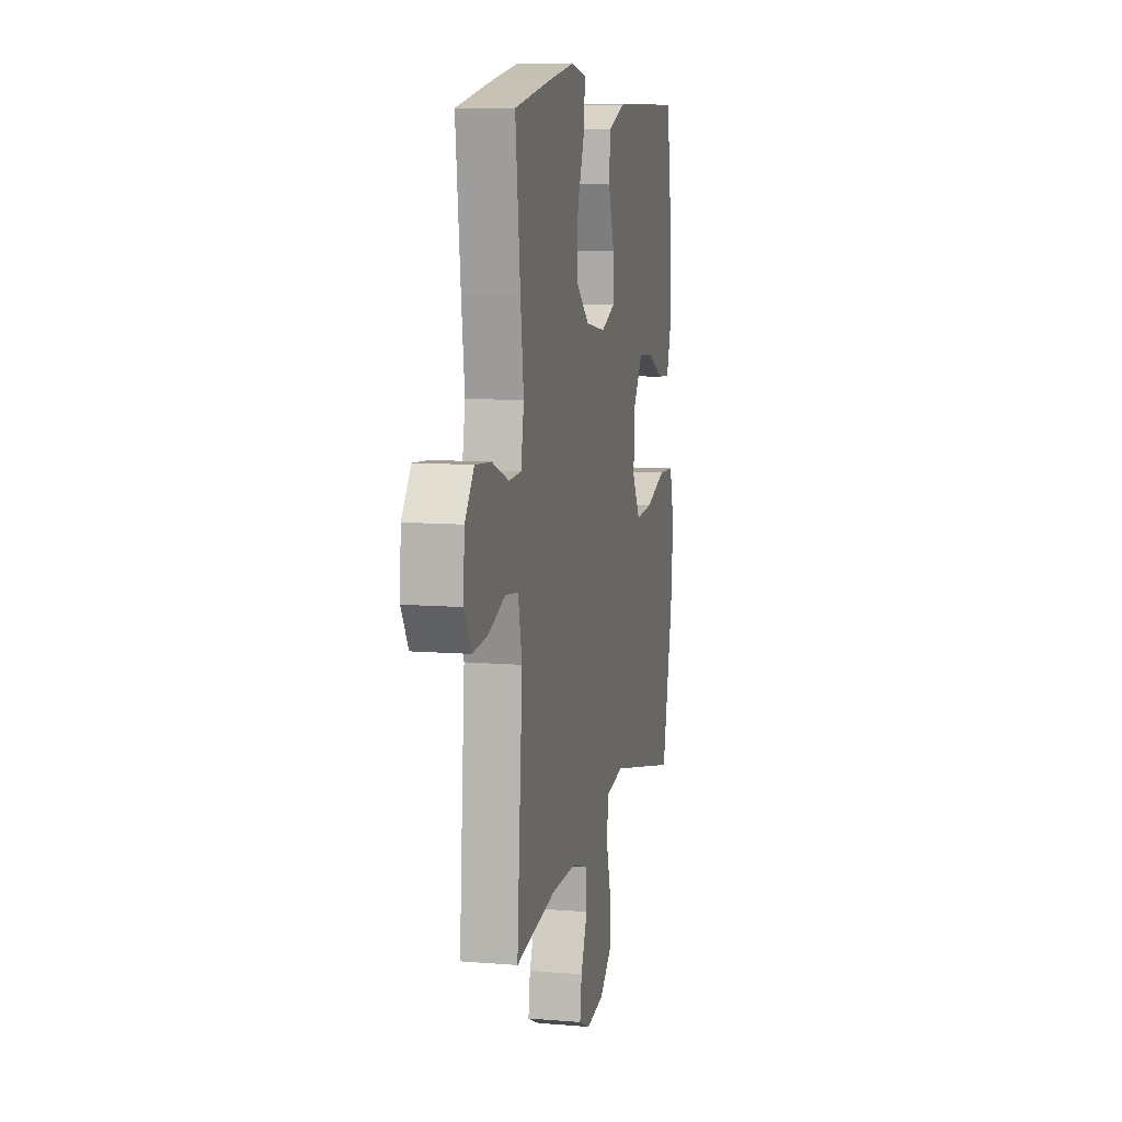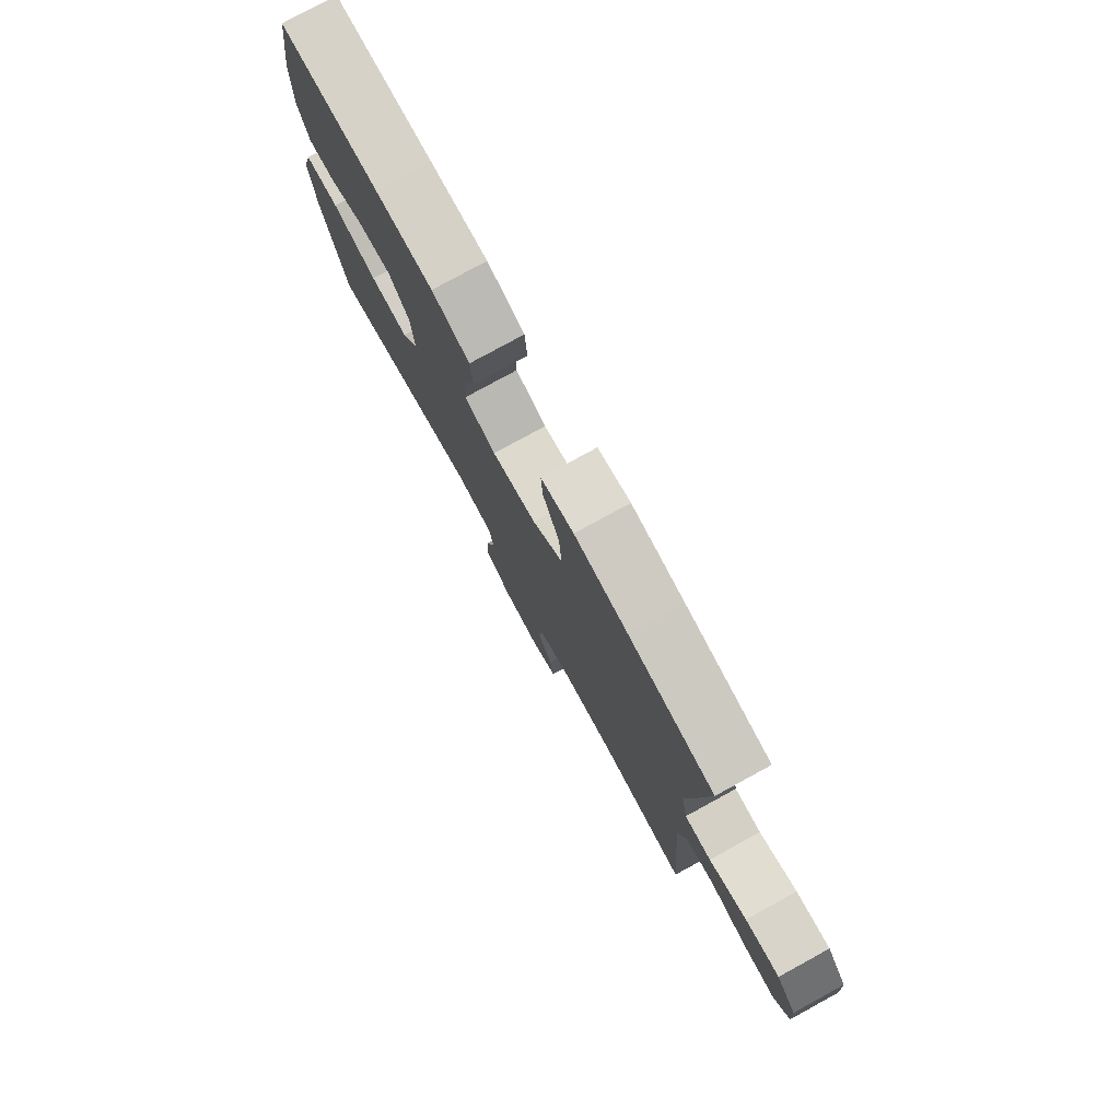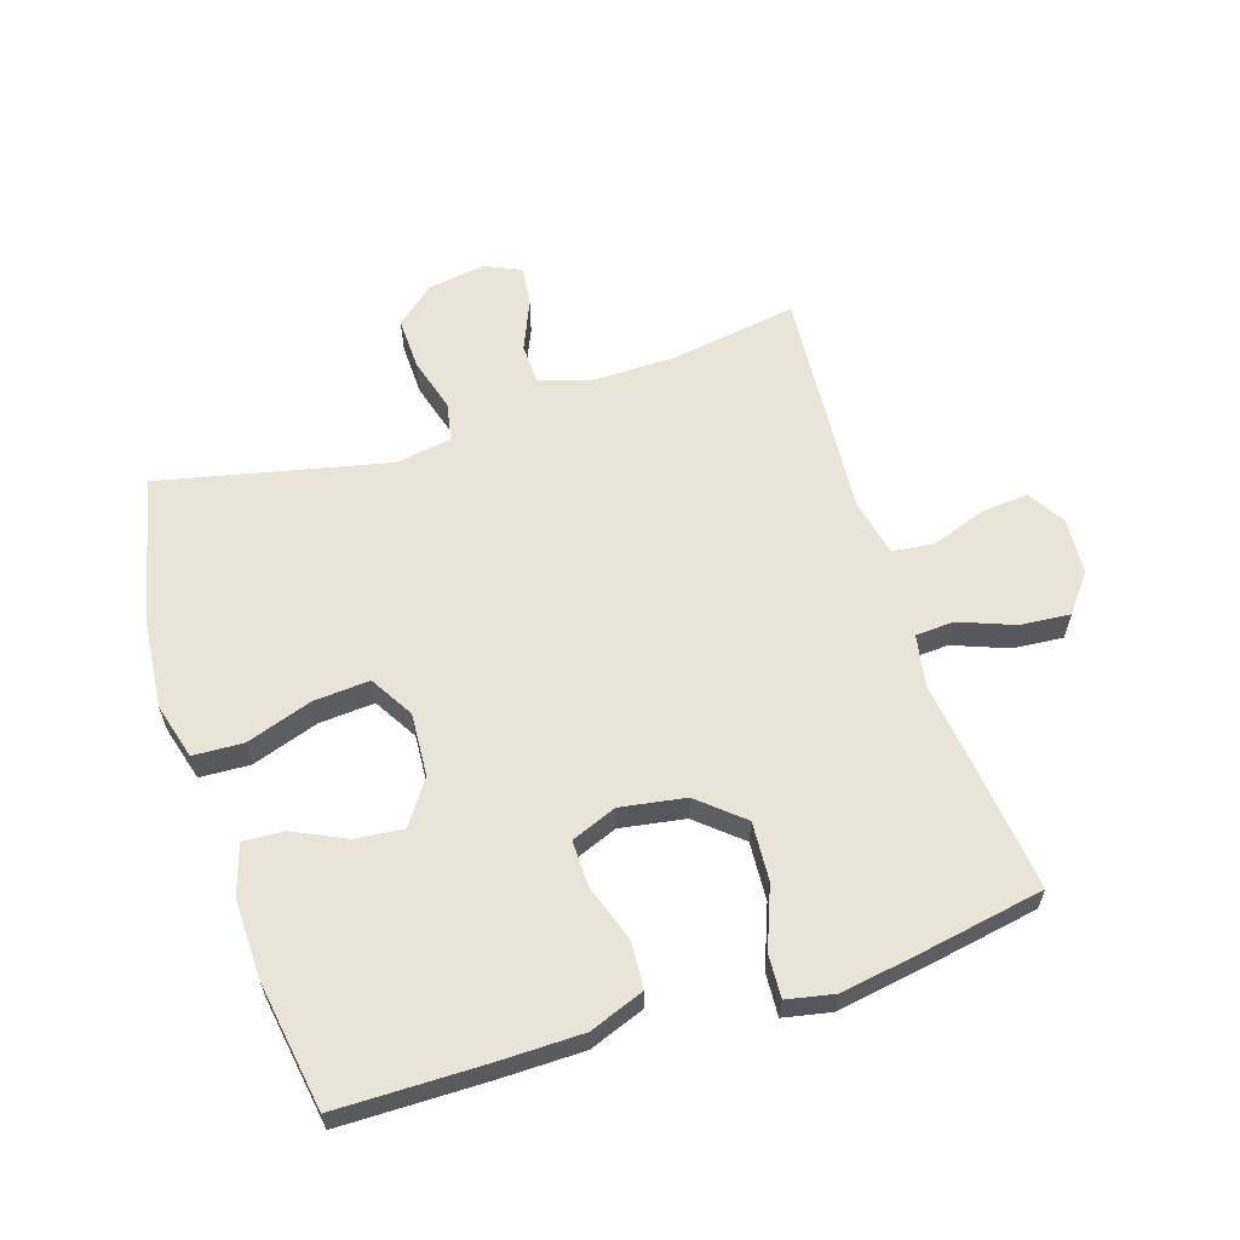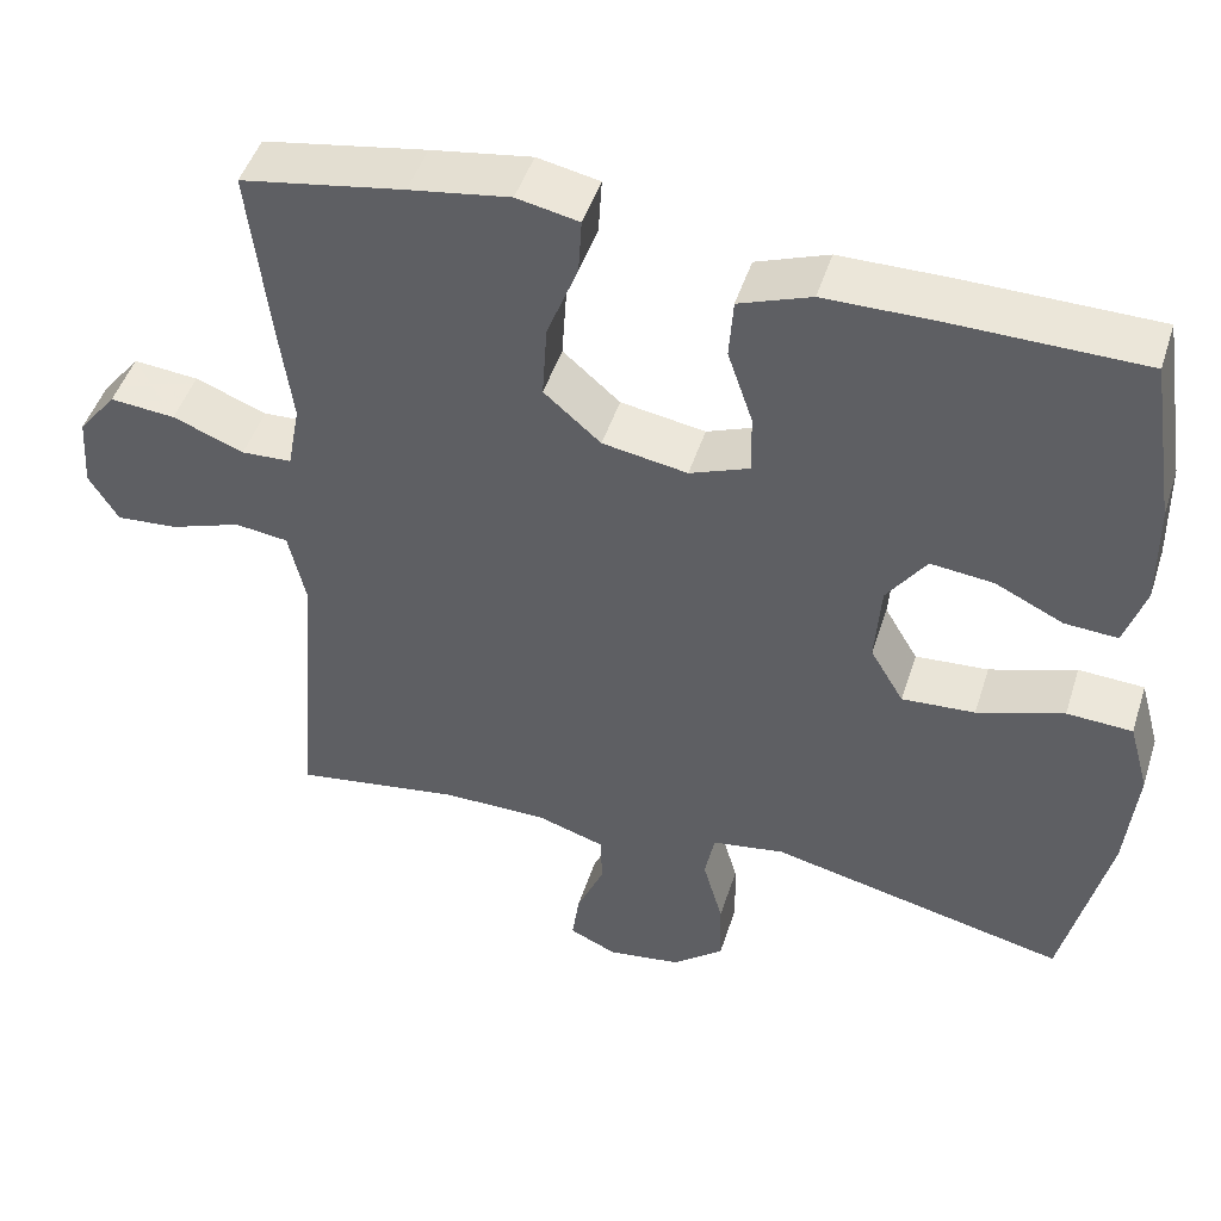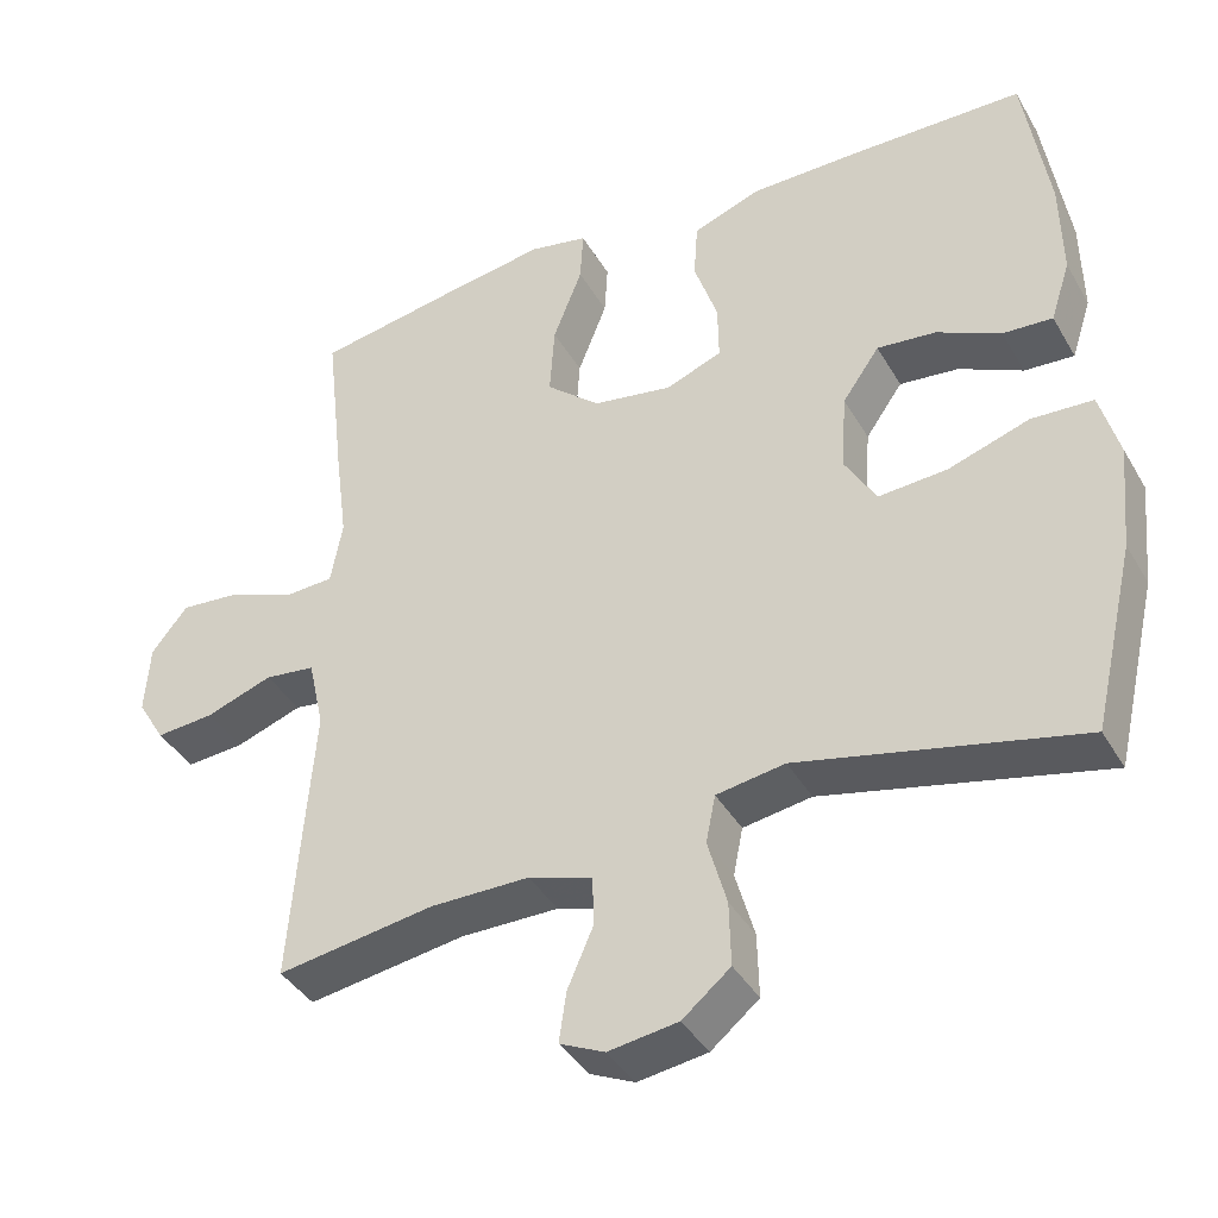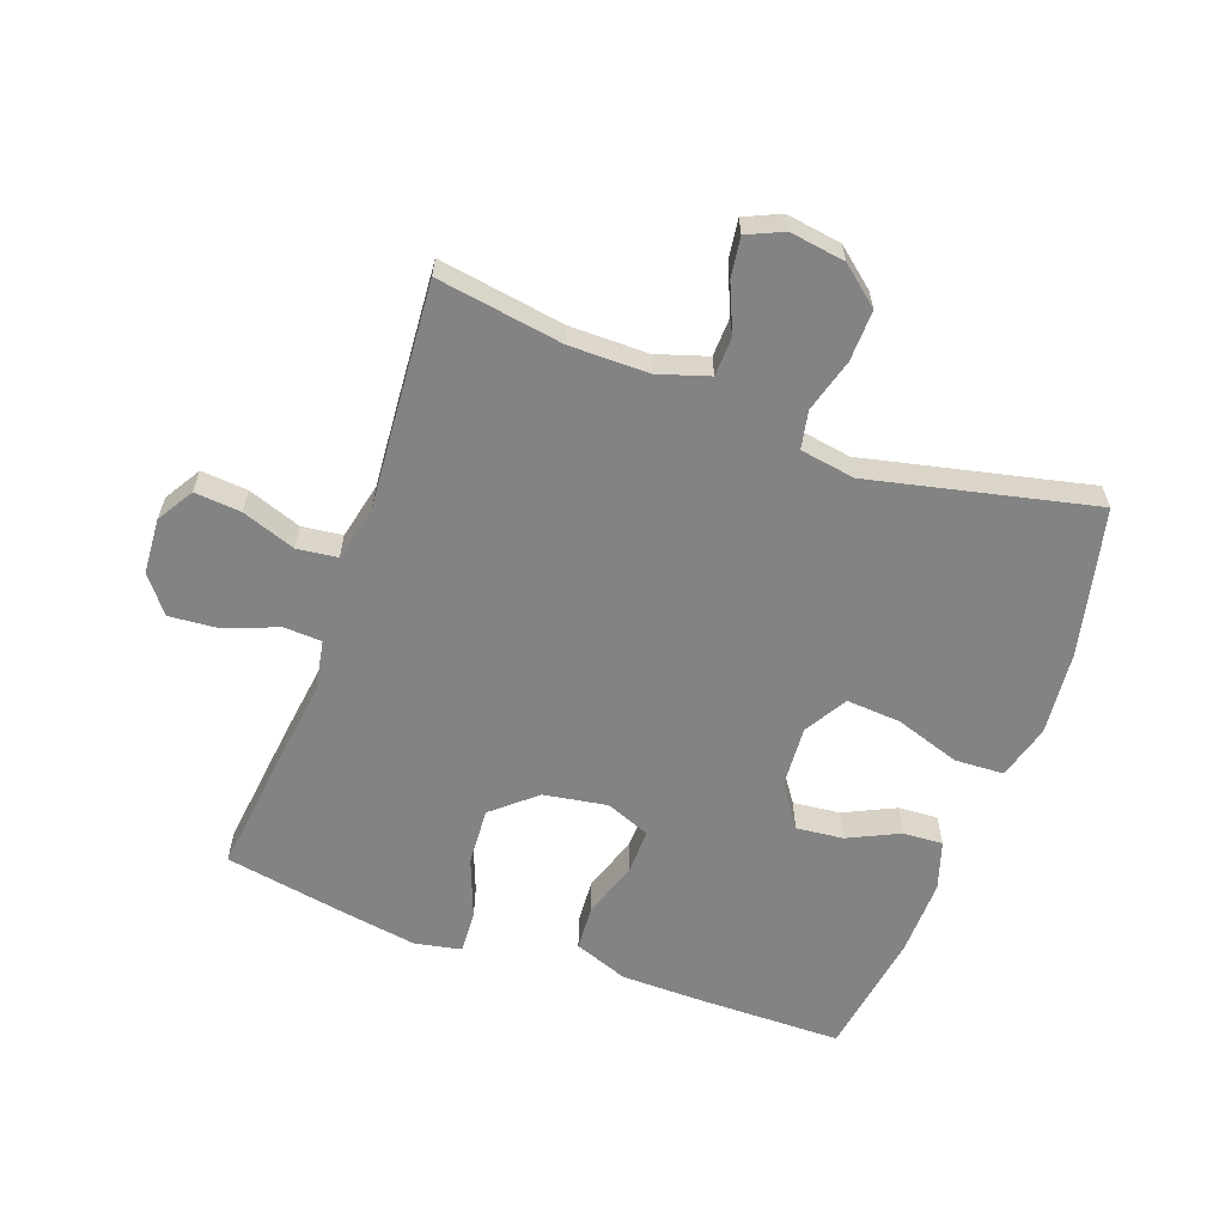
<metadata>
{"format":"obj","ext":"obj","renderer":"f3d","projection":"perspective","resolution":1024,"background":"white","views":[{"elev":9.7,"azim":102.1,"up":"+Z"},{"elev":78.6,"azim":61.3,"up":"+Z"},{"elev":61.2,"azim":-18.0,"up":"+Y"},{"elev":47.2,"azim":-162.6,"up":"+Z"},{"elev":-39.6,"azim":-152.6,"up":"+Z"},{"elev":-61.2,"azim":159.9,"up":"+Y"}]}
</metadata>
<code>
v -0.5 0.07 0.5
v -0.272 0.07 0.503
v -0.141 0.07 0.502
v -0.055 0.07 0.47
v -0.05 0.07 0.398
v -0.08 0.07 0.309
v -0.081 0.07 0.237
v -0.01 0.07 0.209
v 0.091 0.07 0.226
v 0.159 0.07 0.285
v 0.153 0.07 0.376
v 0.116 0.07 0.471
v 0.112 0.07 0.538
v 0.186 0.07 0.553
v 0.306 0.07 0.534
v 0.5 0.07 0.5
v 0.476 0.07 0.29
v 0.46 0.07 0.167
v 0.475 0.07 0.086
v 0.535 0.07 0.083
v 0.62 0.07 0.116
v 0.698 0.07 0.123
v 0.744 0.07 0.065
v 0.75 0.07 -0.023
v 0.715 0.07 -0.081
v 0.641 0.07 -0.075
v 0.556 0.07 -0.045
v 0.492 0.07 -0.053
v 0.472 0.07 -0.143
v 0.483 0.07 -0.279
v 0.5 0.07 -0.5
v 0.3 0.07 -0.469
v 0.175 0.07 -0.469
v 0.094 0.07 -0.495
v 0.092 0.07 -0.557
v 0.125 0.07 -0.633
v 0.134 0.07 -0.696
v 0.077 0.07 -0.722
v -0.011 0.07 -0.709
v -0.072 0.07 -0.659
v -0.07 0.07 -0.578
v -0.046 0.07 -0.493
v -0.058 0.07 -0.433
v -0.145 0.07 -0.419
v -0.5 0.07 -0.5
v -0.554 0.07 -0.267
v -0.567 0.07 -0.133
v -0.543 0.07 -0.046
v -0.465 0.07 -0.042
v -0.362 0.07 -0.076
v -0.275 0.07 -0.082
v -0.235 0.07 -0.014
v -0.242 0.07 0.084
v -0.289 0.07 0.151
v -0.364 0.07 0.143
v -0.445 0.07 0.104
v -0.508 0.07 0.1
v -0.533 0.07 0.177
v -0.531 0.07 0.3
v -0.5 0 0.5
v -0.272 0 0.503
v -0.141 0 0.502
v -0.055 0 0.47
v -0.05 0 0.398
v -0.08 0 0.309
v -0.081 0 0.237
v -0.01 0 0.209
v 0.091 0 0.226
v 0.159 0 0.285
v 0.153 0 0.376
v 0.116 0 0.471
v 0.112 0 0.538
v 0.186 0 0.553
v 0.306 0 0.534
v 0.5 0 0.5
v 0.476 0 0.29
v 0.46 0 0.167
v 0.475 0 0.086
v 0.535 0 0.083
v 0.62 0 0.116
v 0.698 0 0.123
v 0.744 0 0.065
v 0.75 0 -0.023
v 0.715 0 -0.081
v 0.641 0 -0.075
v 0.556 0 -0.045
v 0.492 0 -0.053
v 0.472 0 -0.143
v 0.483 0 -0.279
v 0.5 0 -0.5
v 0.3 0 -0.469
v 0.175 0 -0.469
v 0.094 0 -0.495
v 0.092 0 -0.557
v 0.125 0 -0.633
v 0.134 0 -0.696
v 0.077 0 -0.722
v -0.011 0 -0.709
v -0.072 0 -0.659
v -0.07 0 -0.578
v -0.046 0 -0.493
v -0.058 0 -0.433
v -0.145 0 -0.419
v -0.5 0 -0.5
v -0.554 0 -0.267
v -0.567 0 -0.133
v -0.543 0 -0.046
v -0.465 0 -0.042
v -0.362 0 -0.076
v -0.275 0 -0.082
v -0.235 0 -0.014
v -0.242 0 0.084
v -0.289 0 0.151
v -0.364 0 0.143
v -0.445 0 0.104
v -0.508 0 0.1
v -0.533 0 0.177
v -0.531 0 0.3
f 4 5 6
f 3 4 6
f 2 3 6
f 1 2 6
f 59 1 6
f 58 59 6
f 57 58 6
f 56 57 6
f 55 56 6
f 54 55 6 7
f 53 54 7 8
f 52 53 8 9
f 51 52 9
f 48 49 50
f 47 48 50
f 46 47 50
f 45 46 50
f 44 45 50
f 43 44 50 51
f 40 41 42
f 39 40 42
f 38 39 42
f 37 38 42
f 36 37 42
f 35 36 42
f 34 35 42 43
f 43 51 9
f 34 43 9
f 33 34 9
f 29 30 31 32
f 33 9 10
f 32 33 10
f 29 32 10
f 28 29 10
f 25 26 27
f 24 25 27
f 23 24 27
f 22 23 27
f 21 22 27
f 20 21 27
f 19 20 27 28
f 16 17 18
f 15 16 18
f 14 15 18
f 13 14 18
f 12 13 18
f 11 12 18
f 18 19 28
f 11 18 28
f 10 11 28
f 65 64 63
f 65 63 62
f 65 62 61
f 65 61 60
f 65 60 118
f 65 118 117
f 65 117 116
f 65 116 115
f 65 115 114
f 66 65 114 113
f 67 66 113 112
f 68 67 112 111
f 68 111 110
f 109 108 107
f 109 107 106
f 109 106 105
f 109 105 104
f 109 104 103
f 110 109 103 102
f 101 100 99
f 101 99 98
f 101 98 97
f 101 97 96
f 101 96 95
f 101 95 94
f 102 101 94 93
f 68 110 102
f 68 102 93
f 68 93 92
f 91 90 89 88
f 69 68 92
f 69 92 91
f 69 91 88
f 69 88 87
f 86 85 84
f 86 84 83
f 86 83 82
f 86 82 81
f 86 81 80
f 86 80 79
f 87 86 79 78
f 77 76 75
f 77 75 74
f 77 74 73
f 77 73 72
f 77 72 71
f 77 71 70
f 87 78 77
f 87 77 70
f 87 70 69
f 1 60 61 2
f 2 61 62 3
f 3 62 63 4
f 4 63 64 5
f 5 64 65 6
f 6 65 66 7
f 7 66 67 8
f 8 67 68 9
f 9 68 69 10
f 10 69 70 11
f 11 70 71 12
f 12 71 72 13
f 13 72 73 14
f 14 73 74 15
f 15 74 75 16
f 16 75 76 17
f 17 76 77 18
f 18 77 78 19
f 19 78 79 20
f 20 79 80 21
f 21 80 81 22
f 22 81 82 23
f 23 82 83 24
f 24 83 84 25
f 25 84 85 26
f 26 85 86 27
f 27 86 87 28
f 28 87 88 29
f 29 88 89 30
f 30 89 90 31
f 31 90 91 32
f 32 91 92 33
f 33 92 93 34
f 34 93 94 35
f 35 94 95 36
f 36 95 96 37
f 37 96 97 38
f 38 97 98 39
f 39 98 99 40
f 40 99 100 41
f 41 100 101 42
f 42 101 102 43
f 43 102 103 44
f 44 103 104 45
f 45 104 105 46
f 46 105 106 47
f 47 106 107 48
f 48 107 108 49
f 49 108 109 50
f 50 109 110 51
f 51 110 111 52
f 52 111 112 53
f 53 112 113 54
f 54 113 114 55
f 55 114 115 56
f 56 115 116 57
f 57 116 117 58
f 58 117 118 59
f 59 118 60 1

</code>
